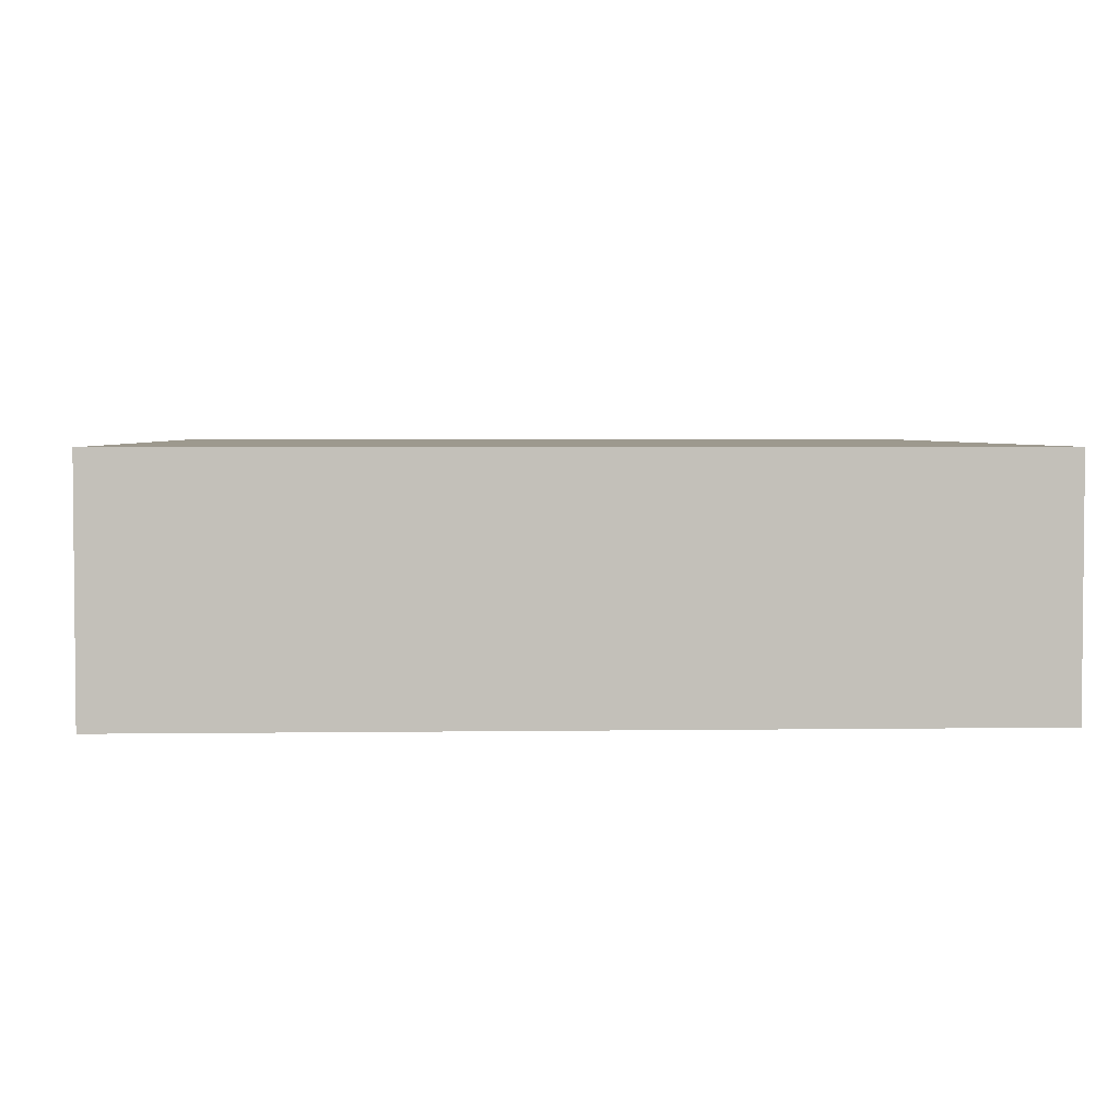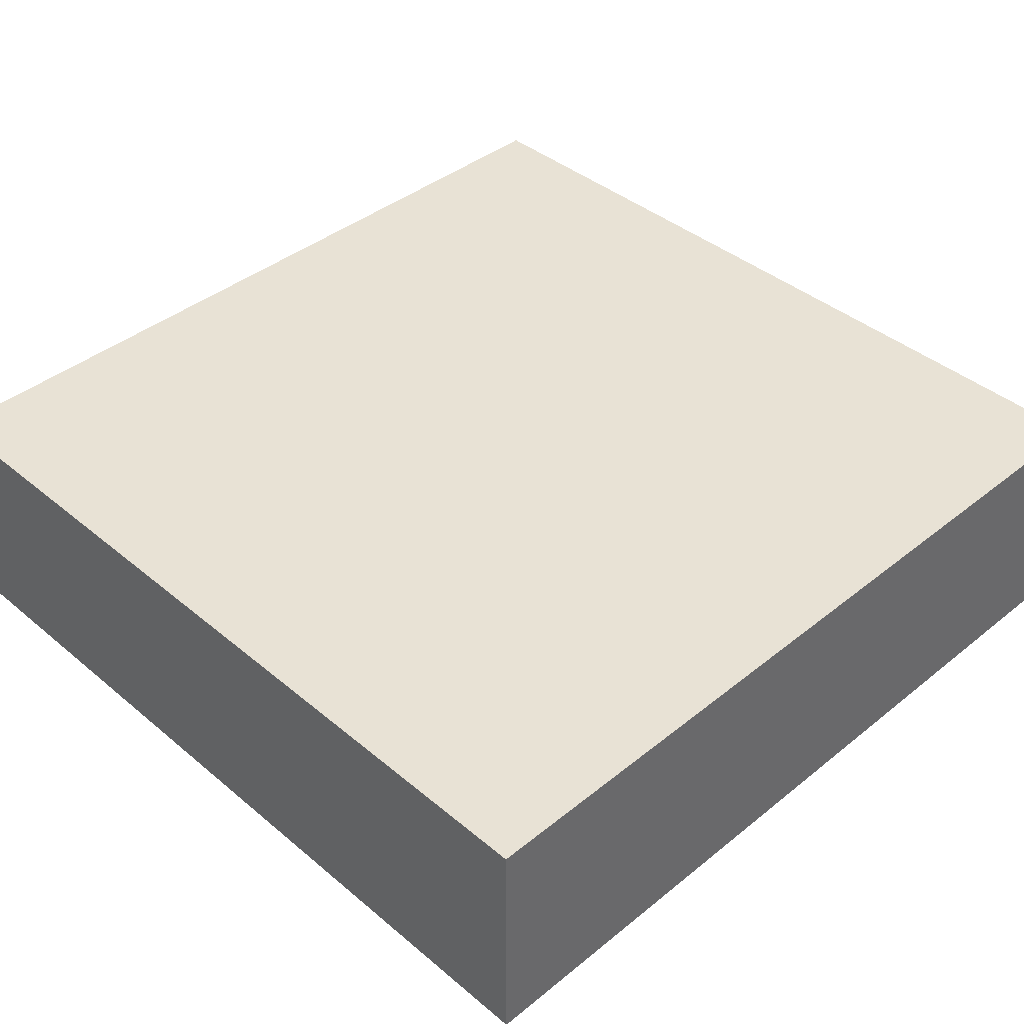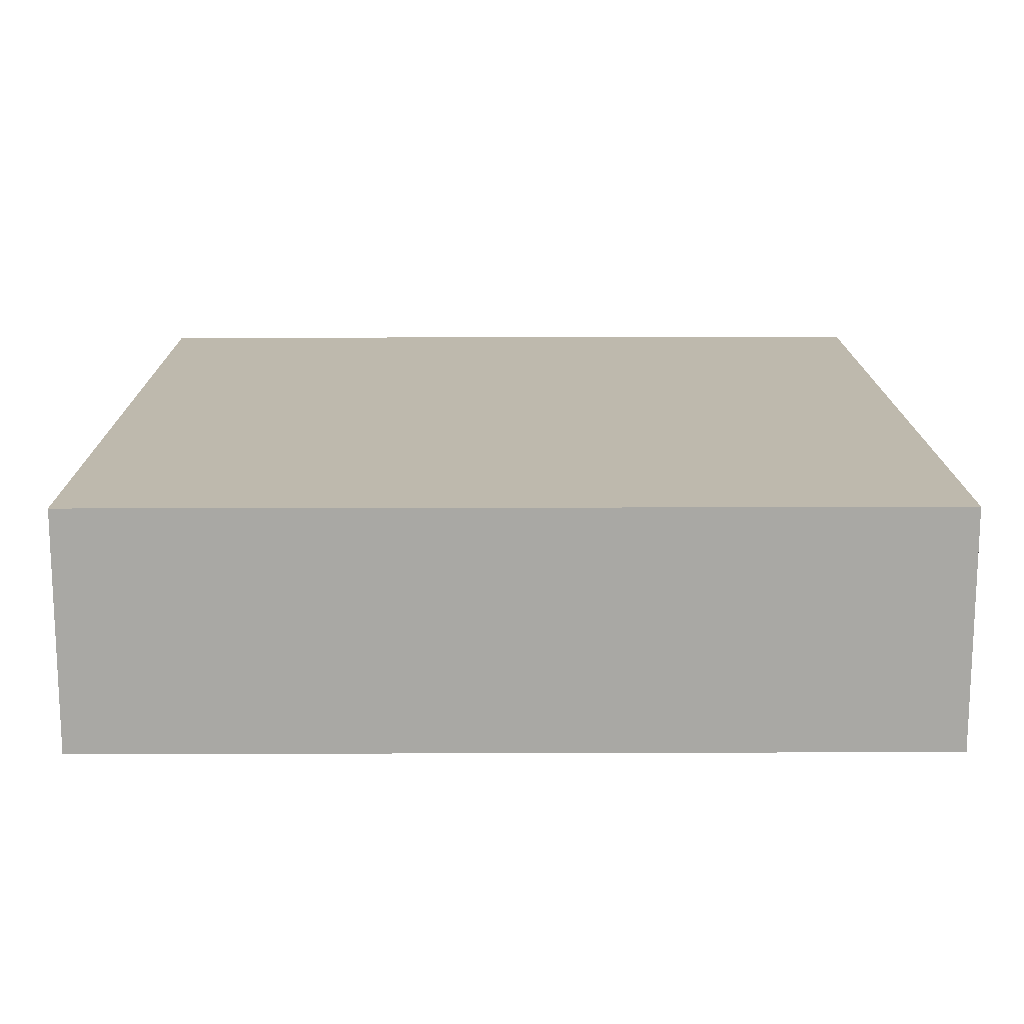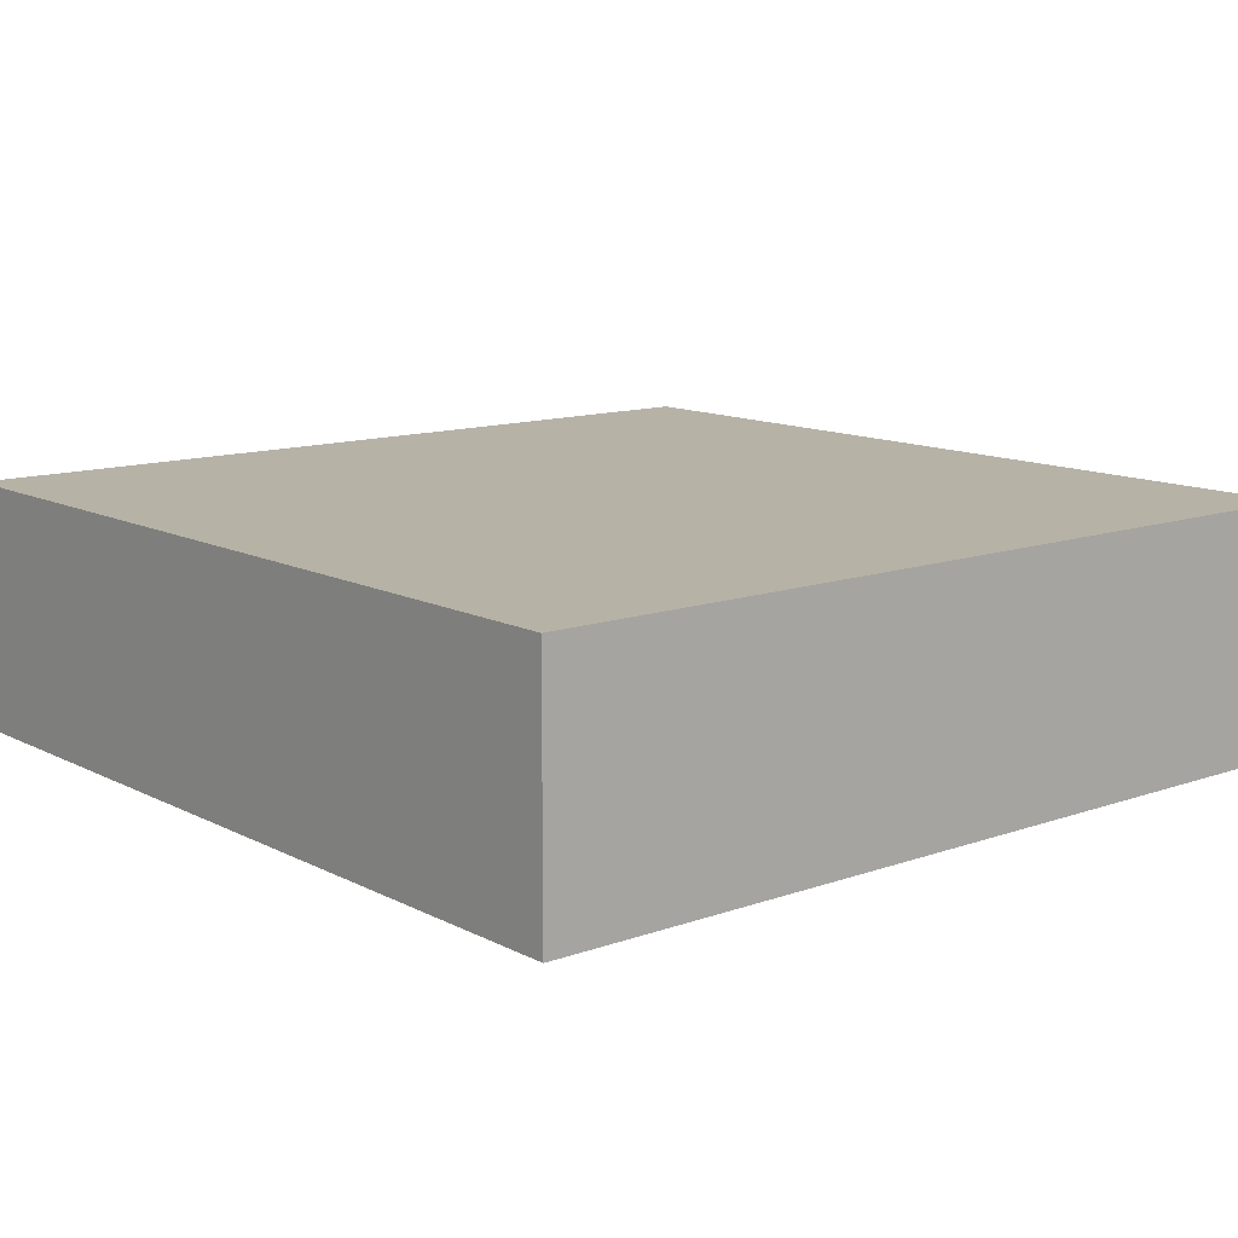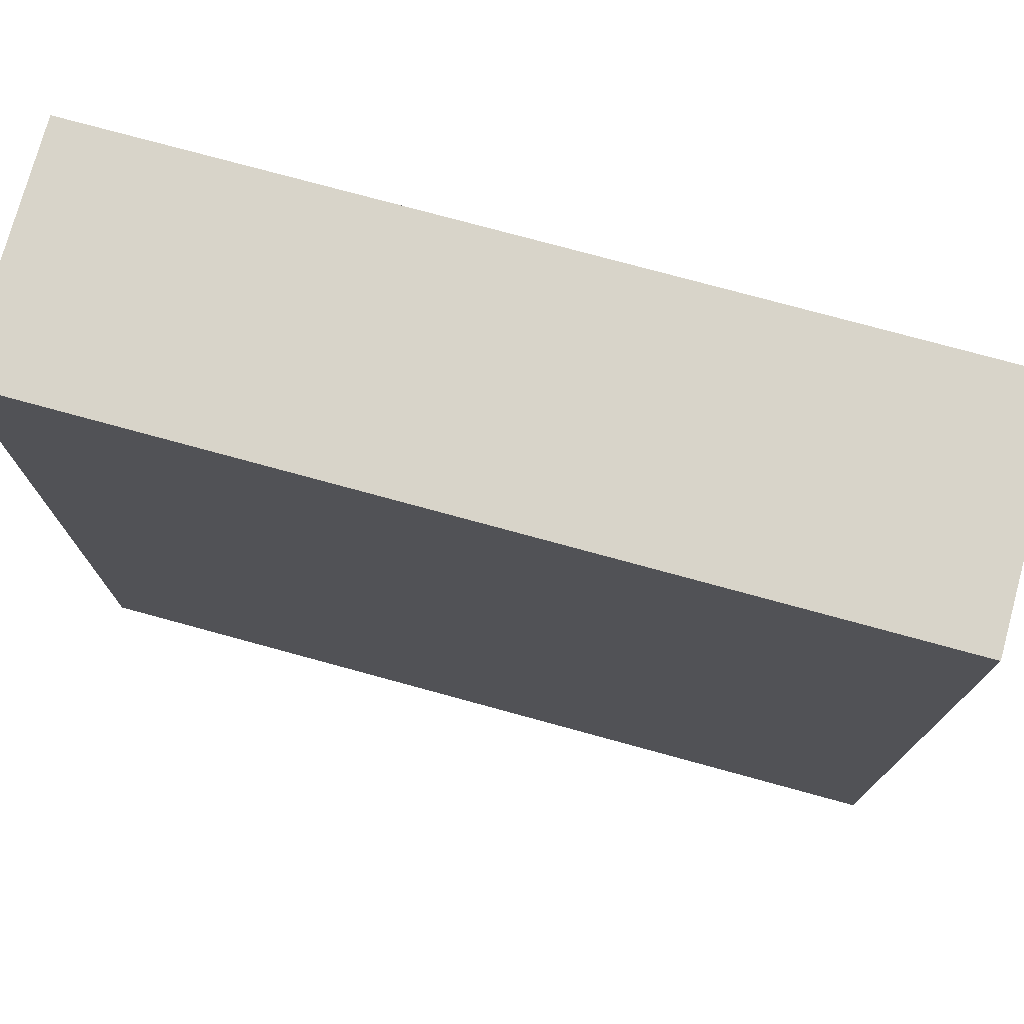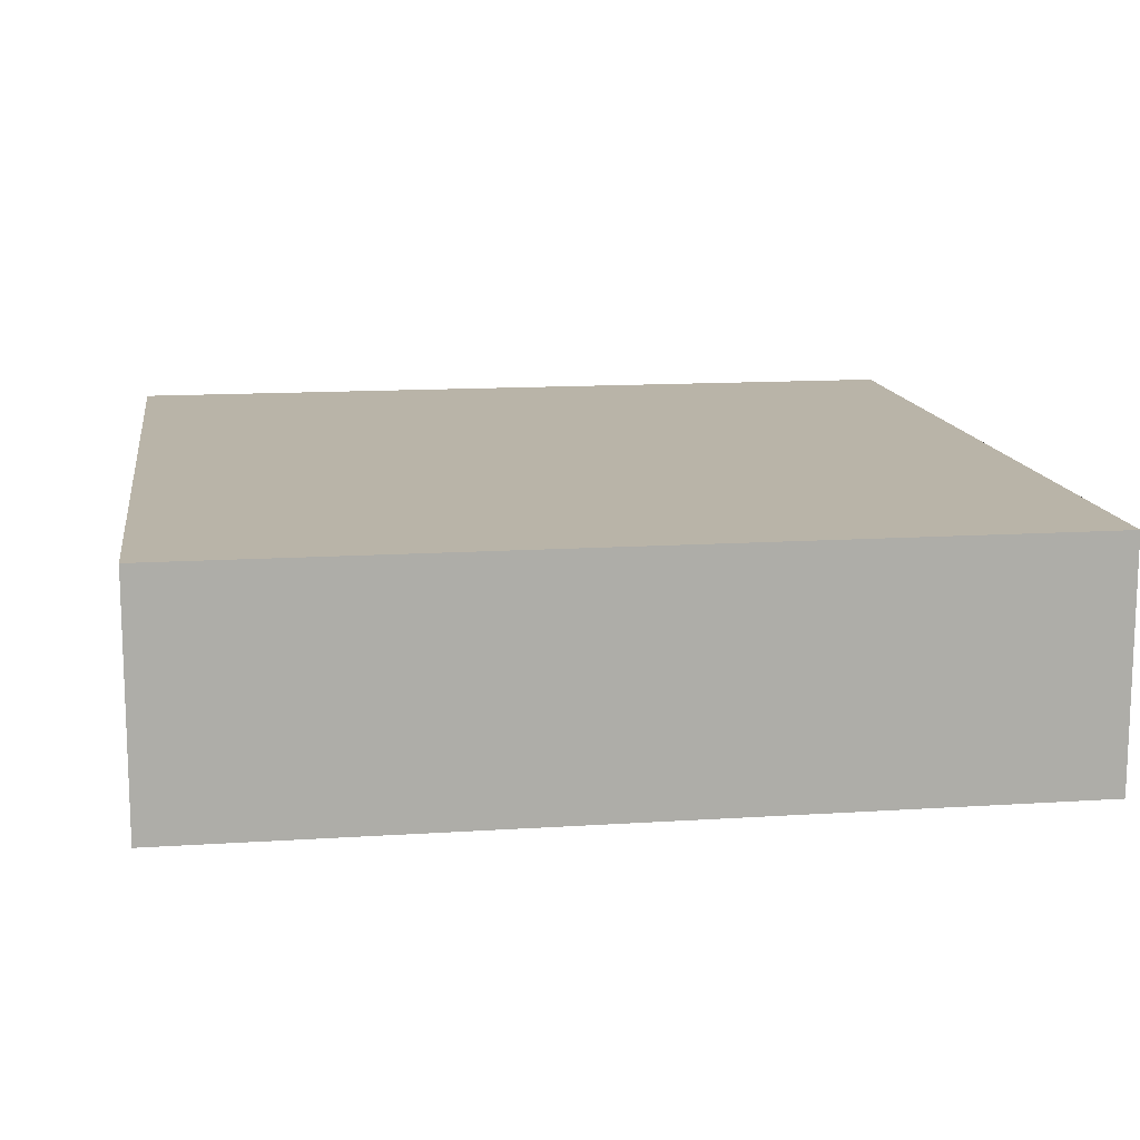
<metadata>
{"format":"obj","ext":"obj","renderer":"f3d","projection":"perspective","resolution":1024,"background":"white","views":[{"elev":3.4,"azim":87.2,"up":"+Y"},{"elev":40.7,"azim":135.5,"up":"+Y"},{"elev":15.2,"azim":-90.4,"up":"+Y"},{"elev":12.2,"azim":140.1,"up":"+Y"},{"elev":75.7,"azim":-164.7,"up":"+Z"},{"elev":13.3,"azim":-98.4,"up":"+Y"}]}
</metadata>
<code>
o
v -19.7 0 27.5
v -16.5 0 27.5
v -19.7 0.8 27.5
v -16.5 0.8 27.5
v -19.7 0.9 27.5
v -16.5 0.9 27.5
v -19.7 0 30.7
v -16.5 0 30.7
v -19.7 0.8 30.7
v -16.5 0.8 30.7
v -19.7 0.9 30.7
v -16.5 0.9 30.7
v -19.7 0 27.5
v -19.7 0.8 27.5
v -19.7 0.9 27.5
v -19.7 0 30.7
v -19.7 0.8 30.7
v -19.7 0.9 30.7
v -16.5 0 27.5
v -16.5 0.8 27.5
v -16.5 0.9 27.5
v -16.5 0 30.7
v -16.5 0.8 30.7
v -16.5 0.9 30.7
v -19.7 0 27.5
v -19.7 0 30.7
v -16.5 0 27.5
v -16.5 0 30.7
v -19.7 0.9 27.5
v -19.7 0.9 30.7
v -16.5 0.9 27.5
v -16.5 0.9 30.7
f 3 2 1
f 4 2 3
f 5 4 3
f 6 4 5
f 7 8 9
f 9 8 10
f 9 10 11
f 11 10 12
f 16 14 13
f 17 15 14
f 17 14 16
f 18 15 17
f 19 20 22
f 20 21 23
f 22 20 23
f 23 21 24
f 27 26 25
f 28 26 27
f 29 30 31
f 31 30 32

</code>
